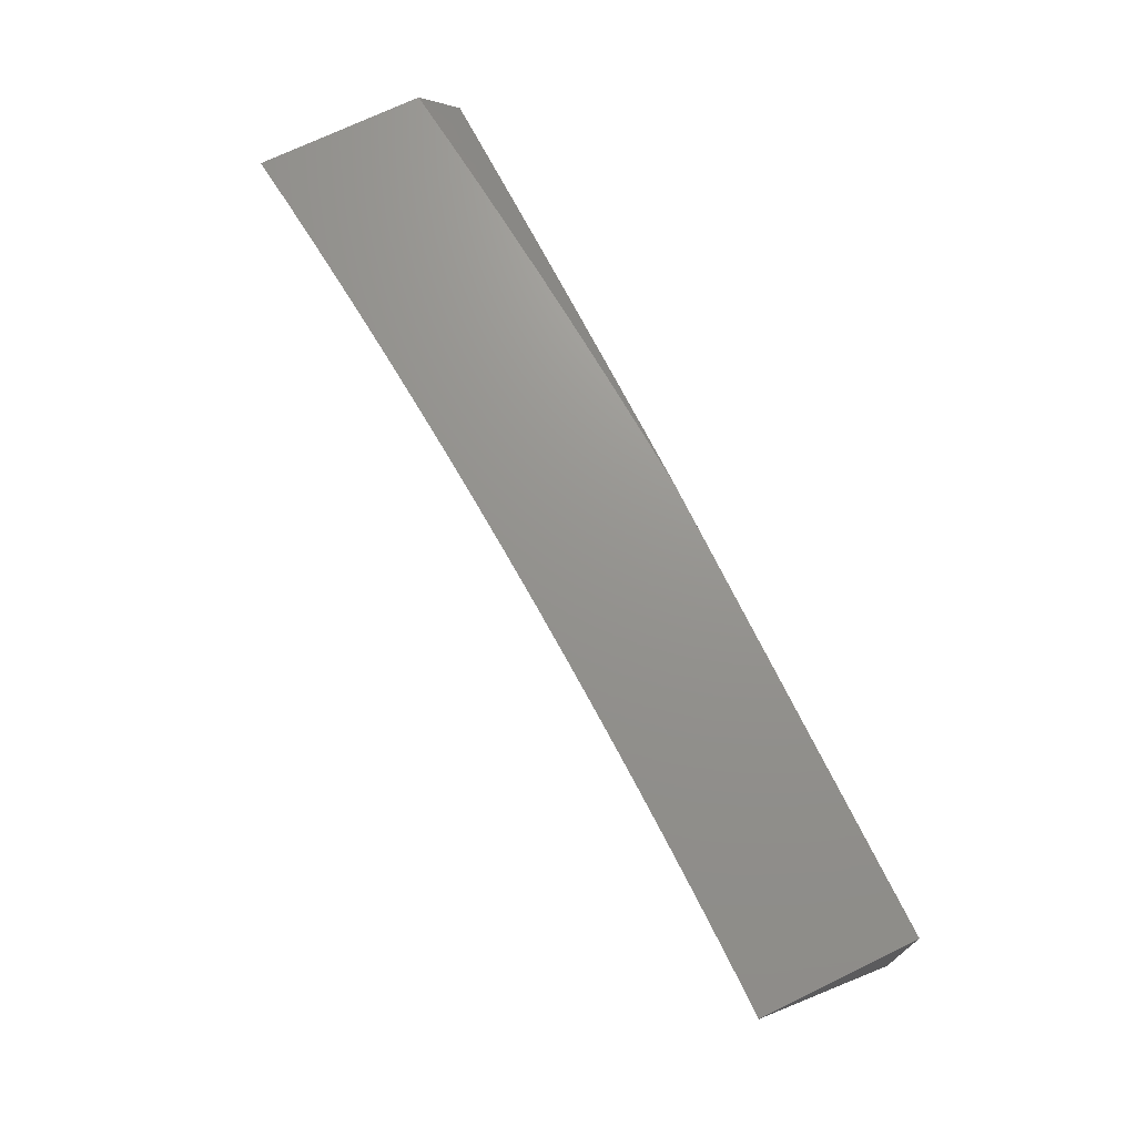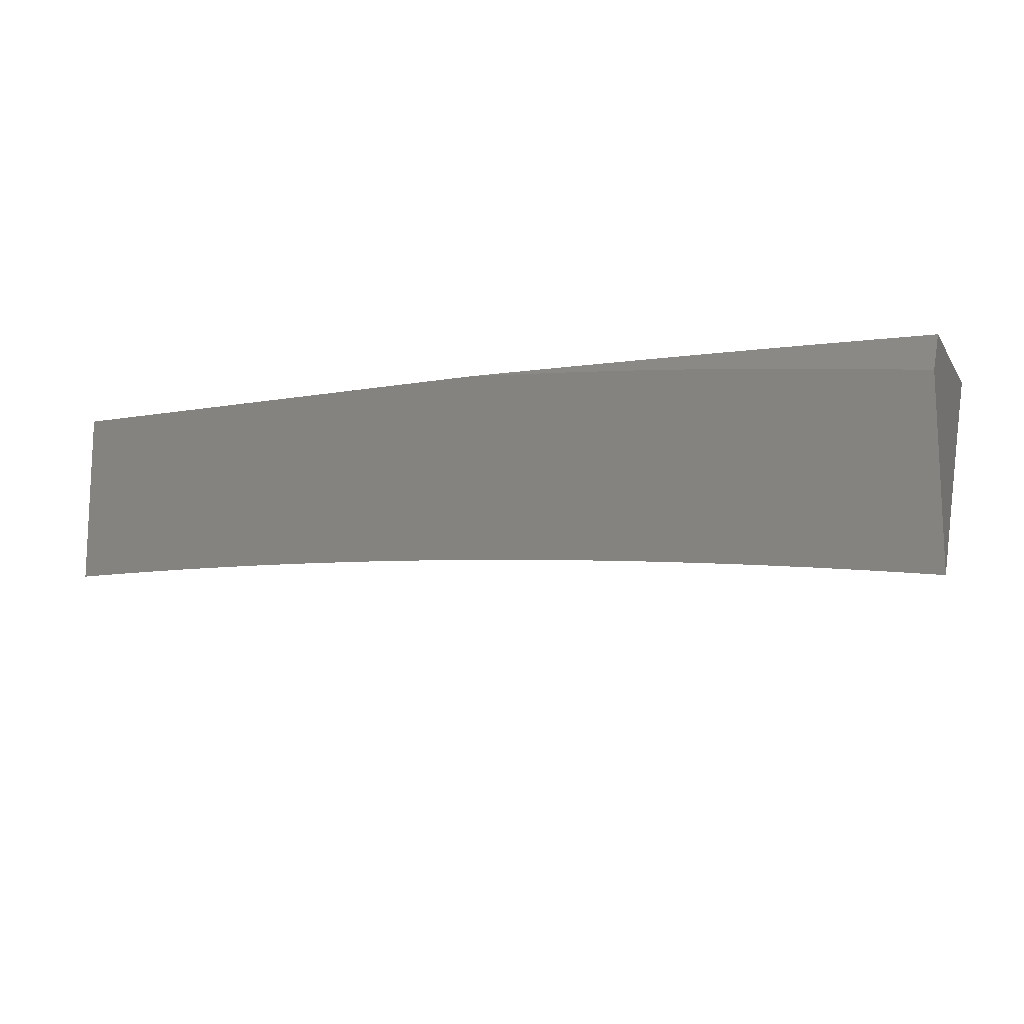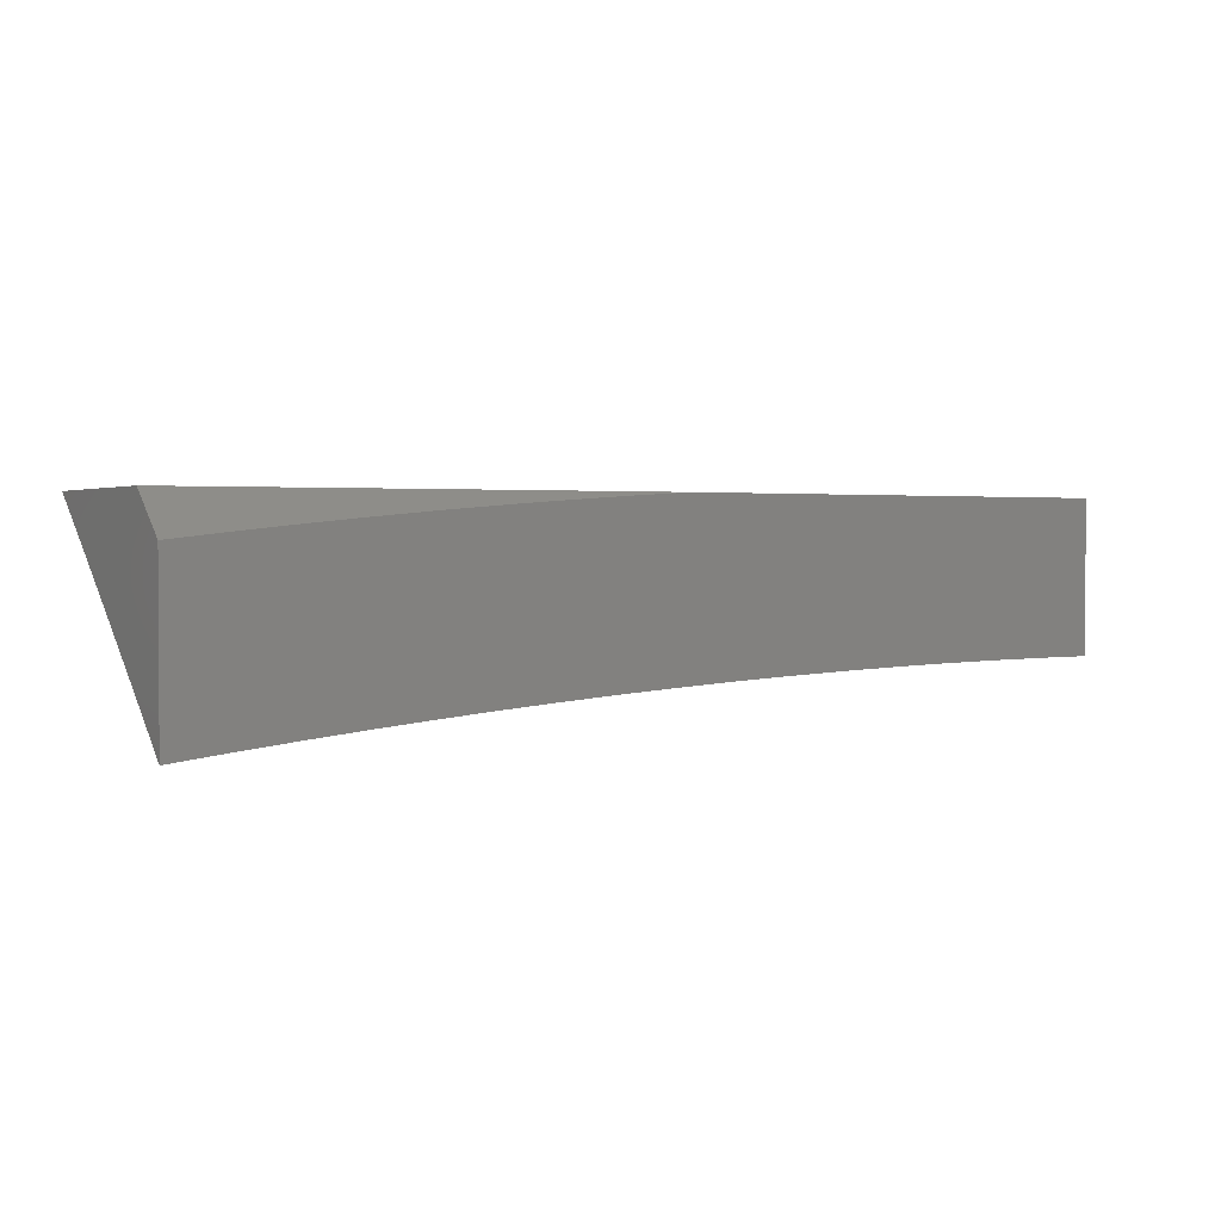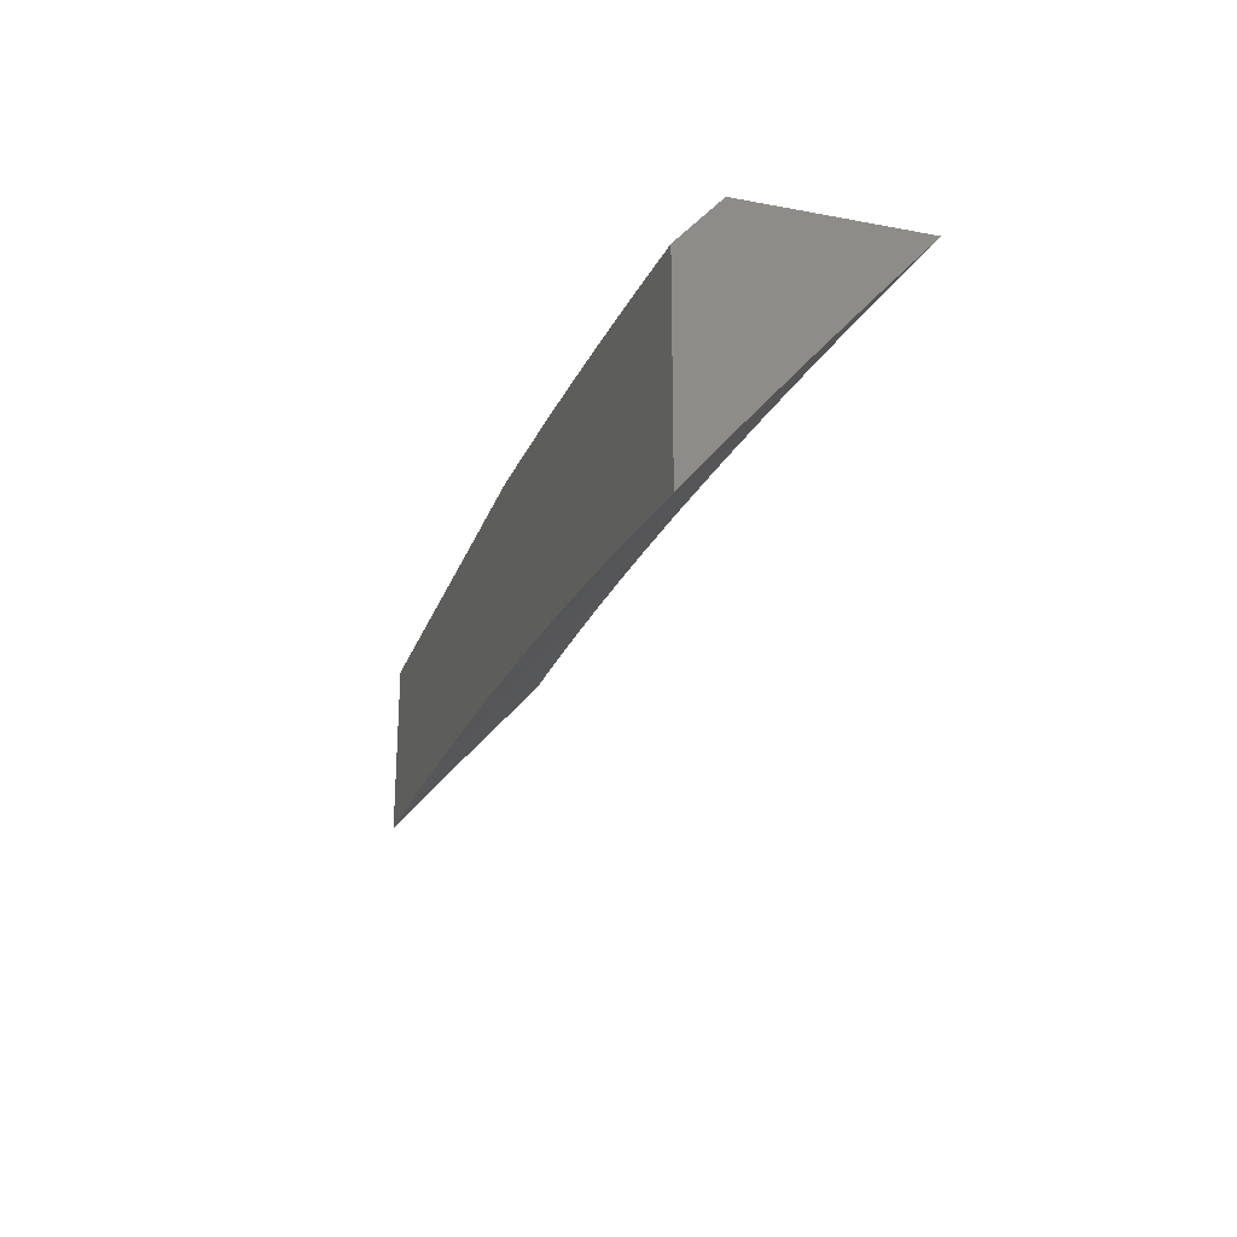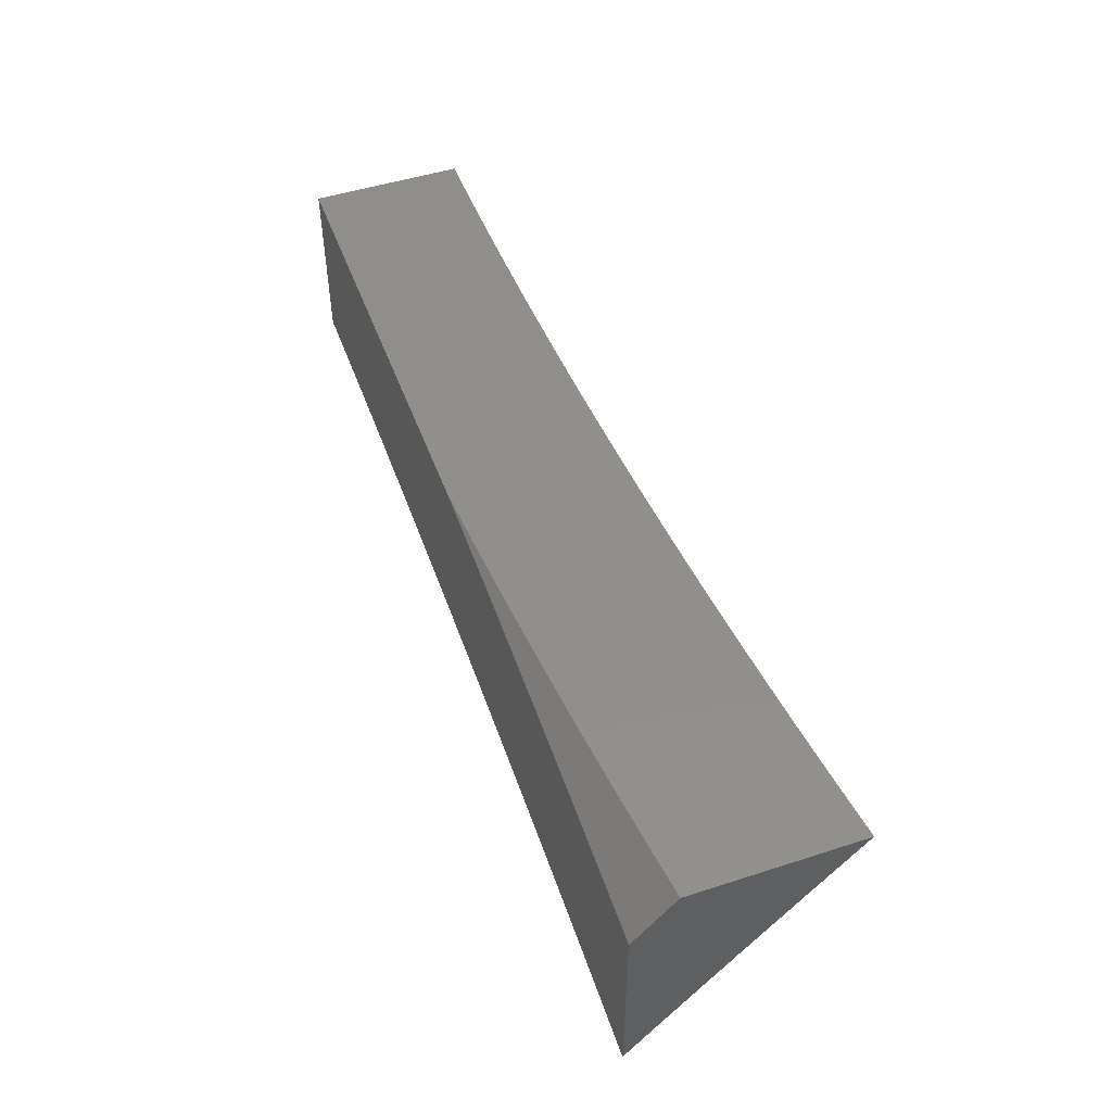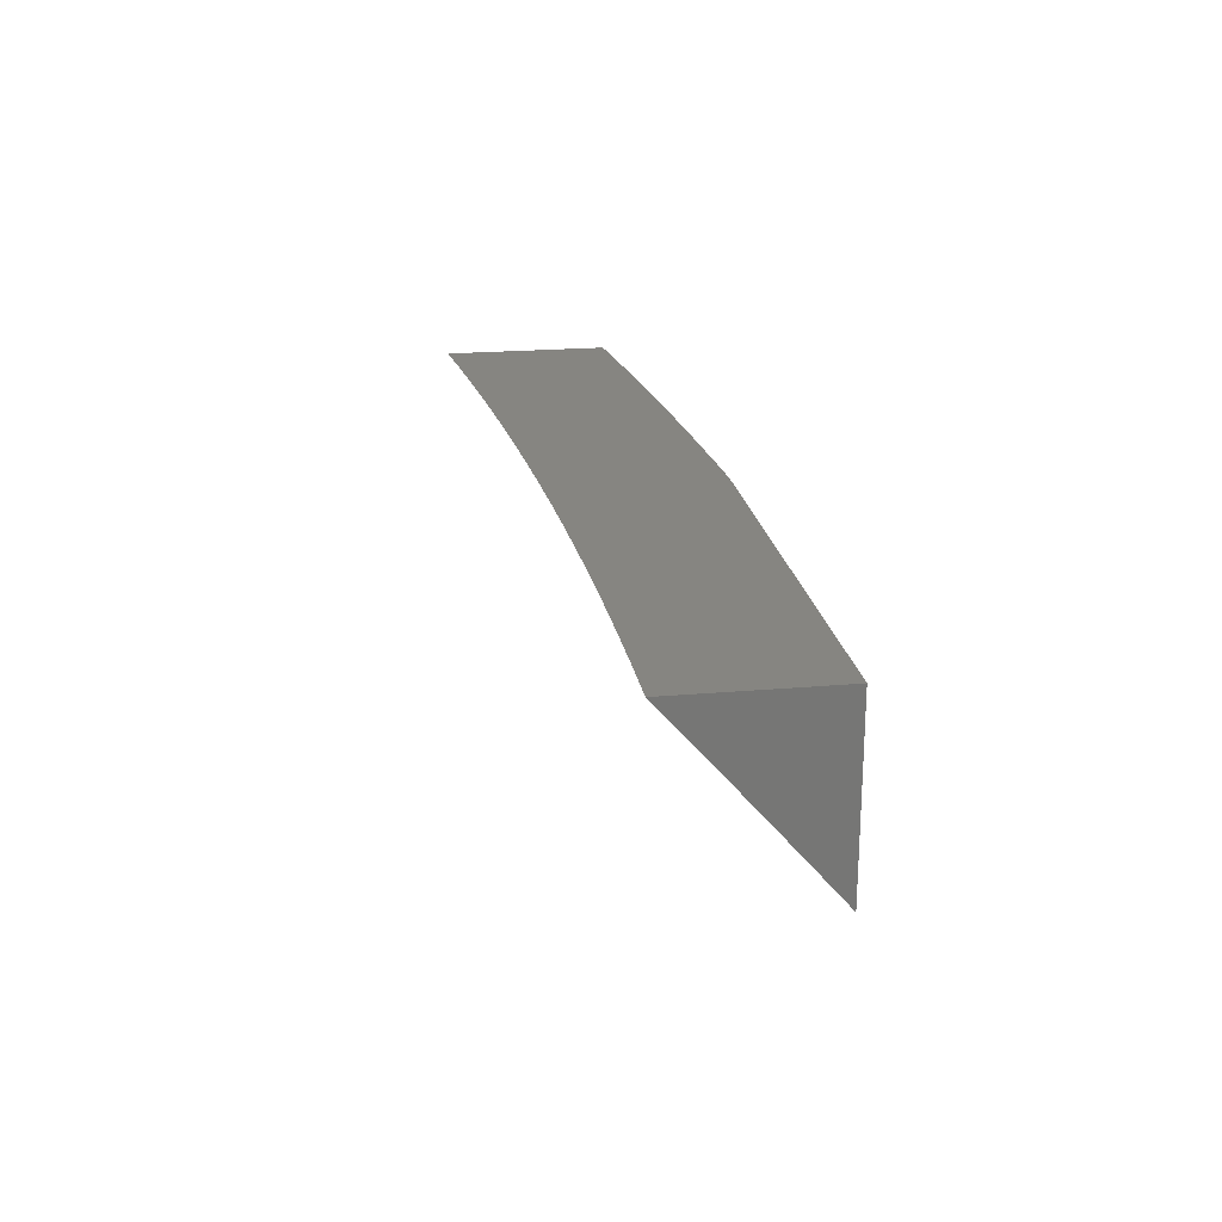
<metadata>
{"format":"stl","ext":"stl","renderer":"f3d","projection":"perspective","resolution":1024,"background":"white","views":[{"elev":71.2,"azim":-115.9,"up":"+Y"},{"elev":-13.2,"azim":21.5,"up":"+Y"},{"elev":1.8,"azim":149.0,"up":"+Z"},{"elev":-24.2,"azim":72.9,"up":"+Y"},{"elev":49.2,"azim":70.3,"up":"+Y"},{"elev":21.5,"azim":-98.8,"up":"+Y"}]}
</metadata>
<code>
# stl→obj: 154 verts, 304 faces
v 0.4915 7 9
v 0.5552 6.995 9
v 0.5552 7 8.996
v 0.6189 6.99 9
v 0.6189 7 8.992
v 0.6826 6.985 9
v 0.6825 7 8.987
v 0.7462 6.978 9
v 0.7461 7 8.981
v 0.8097 6.972 9
v 0.8112 6.997 8.978
v 0.8753 6.99 8.978
v 0.8732 7 8.969
v 0.9073 6.986 8.978
v 0.9366 7 8.962
v 0.9394 6.982 8.978
v 0.9715 6.978 8.978
v 0.9366 6.956 9
v 1 6.948 9
v 0.8732 6.964 9
v 1 7 8.955
v 0.8097 7 8.976
v 1 6.804 8.944
v 1 6.738 9
v 0.9409 6.779 8.972
v 0.9379 6.747 9
v 0.8757 6.755 9
v 0.877 6.788 8.972
v 0.8134 6.762 9
v 0.8133 6.795 8.972
v 0.7511 6.769 9
v 0.7497 6.802 8.972
v 0.6887 6.775 9
v 0.6863 6.808 8.972
v 0.6262 6.781 9
v 0.623 6.814 8.972
v 0.5638 6.786 9
v 0.5599 6.82 8.972
v 0.5012 6.791 9
v 0.497 6.824 8.972
v 0.4387 6.795 9
v 0.4342 6.828 8.972
v 0.3761 6.799 9
v 0.3716 6.832 8.972
v 0.3135 6.802 9
v 0.3091 6.835 8.972
v 0.2508 6.804 9
v 0.2469 6.837 8.972
v 0.1881 6.806 9
v 0.1849 6.839 8.972
v 0.1254 6.808 9
v 0.1229 6.84 8.972
v 0.06273 6.808 9
v 0.06138 6.841 8.972
v 0 6.809 9
v 2.19e-34 6.857 8.959
v 0.06166 6.874 8.945
v 1.947e-34 6.905 8.918
v 0.06193 6.906 8.917
v 0.06219 6.939 8.888
v 0.1244 6.938 8.888
v 0.1249 6.97 8.86
v 0.1884 6.969 8.86
v 0.1254 7 8.834
v 0.1881 7 8.833
v 7.301e-35 6.953 8.877
v 0.06246 6.971 8.86
v 0.0627 7 8.835
v 0 7 8.835
v 0.2516 6.967 8.86
v 0.2507 7 8.831
v 0.2528 6.999 8.832
v 0.3133 7 8.829
v 0.3165 6.997 8.832
v 0.3759 7 8.827
v 0.3804 6.994 8.832
v 0.4385 7 8.824
v 0.4445 6.99 8.832
v 0.501 7 8.82
v 0.5087 6.986 8.832
v 0.5636 7 8.816
v 0.5732 6.981 8.832
v 0.626 7 8.812
v 0.6378 6.976 8.832
v 0.6885 7 8.807
v 0.7026 6.97 8.832
v 0.7509 7 8.801
v 0.7675 6.963 8.832
v 0.7711 6.995 8.803
v 0.8326 6.956 8.832
v 0.8364 6.988 8.803
v 0.8978 6.948 8.832
v 0.9019 6.98 8.803
v 0.9632 6.94 8.832
v 0.9676 6.972 8.803
v 1 6.935 8.832
v 1 7 8.775
v 0.9378 7 8.782
v 0.8755 7 8.789
v 0.8132 7 8.795
v 0.9587 6.908 8.86
v 1 6.87 8.888
v 0.9543 6.876 8.888
v 0.9498 6.844 8.917
v 0.8895 6.884 8.888
v 0.8854 6.852 8.917
v 0.8249 6.892 8.888
v 0.8211 6.86 8.917
v 0.7604 6.899 8.888
v 0.7569 6.867 8.917
v 0.6961 6.906 8.888
v 0.6929 6.873 8.917
v 0.6319 6.912 8.888
v 0.629 6.879 8.917
v 0.5679 6.917 8.888
v 0.5653 6.884 8.917
v 0.504 6.922 8.888
v 0.5017 6.889 8.917
v 0.4404 6.926 8.888
v 0.4383 6.893 8.917
v 0.3769 6.929 8.888
v 0.3751 6.897 8.917
v 0.3135 6.932 8.888
v 0.3121 6.9 8.917
v 0.2504 6.935 8.888
v 0.2492 6.902 8.917
v 0.1875 6.937 8.888
v 0.1866 6.904 8.917
v 0.1239 6.906 8.917
v 0.1234 6.873 8.945
v 0.9453 6.812 8.945
v 0.8812 6.82 8.945
v 0.8172 6.828 8.945
v 0.7533 6.835 8.945
v 0.6896 6.841 8.945
v 0.626 6.847 8.945
v 0.5626 6.852 8.945
v 0.4993 6.857 8.945
v 0.4362 6.861 8.945
v 0.3733 6.864 8.945
v 0.3106 6.867 8.945
v 0.2481 6.87 8.945
v 0.1857 6.872 8.945
v 0.8937 6.916 8.86
v 0.8288 6.924 8.86
v 0.764 6.931 8.86
v 0.6994 6.938 8.86
v 0.6349 6.944 8.86
v 0.5706 6.949 8.86
v 0.5064 6.954 8.86
v 0.4424 6.958 8.86
v 0.3786 6.962 8.86
v 0.315 6.965 8.86
v 0 7 9
f 1 2 3
f 3 2 4
f 3 4 5
f 5 4 6
f 5 6 7
f 7 6 8
f 7 8 9
f 9 8 10
f 9 10 11
f 11 10 12
f 11 12 13
f 13 12 14
f 13 14 15
f 15 14 16
f 15 16 17
f 17 16 18
f 17 18 19
f 10 20 12
f 12 20 14
f 20 18 14
f 14 18 16
f 19 21 17
f 17 21 15
f 13 22 11
f 11 22 9
f 23 24 25
f 25 24 26
f 25 26 27
f 25 27 28
f 28 27 29
f 28 29 30
f 30 29 31
f 30 31 32
f 32 31 33
f 32 33 34
f 34 33 35
f 34 35 36
f 36 35 37
f 36 37 38
f 38 37 39
f 38 39 40
f 40 39 41
f 40 41 42
f 42 41 43
f 42 43 44
f 44 43 45
f 44 45 46
f 46 45 47
f 46 47 48
f 48 47 49
f 48 49 50
f 50 49 51
f 50 51 52
f 52 51 53
f 52 53 54
f 54 53 55
f 54 55 56
f 54 56 57
f 57 56 58
f 57 58 59
f 59 58 60
f 59 60 61
f 61 60 62
f 61 62 63
f 63 62 64
f 63 64 65
f 58 66 60
f 60 66 67
f 60 67 62
f 62 67 68
f 62 68 64
f 66 69 67
f 67 69 68
f 63 65 70
f 70 65 71
f 70 71 72
f 72 71 73
f 72 73 74
f 74 73 75
f 74 75 76
f 76 75 77
f 76 77 78
f 78 77 79
f 78 79 80
f 80 79 81
f 80 81 82
f 82 81 83
f 82 83 84
f 84 83 85
f 84 85 86
f 86 85 87
f 86 87 88
f 88 87 89
f 88 89 90
f 90 89 91
f 90 91 92
f 92 91 93
f 92 93 94
f 94 93 95
f 94 95 96
f 96 95 97
f 97 95 98
f 98 95 93
f 98 93 99
f 99 93 91
f 99 91 100
f 100 91 89
f 100 89 87
f 94 96 101
f 101 96 102
f 101 102 103
f 103 102 104
f 103 104 105
f 105 104 106
f 105 106 107
f 107 106 108
f 107 108 109
f 109 108 110
f 109 110 111
f 111 110 112
f 111 112 113
f 113 112 114
f 113 114 115
f 115 114 116
f 115 116 117
f 117 116 118
f 117 118 119
f 119 118 120
f 119 120 121
f 121 120 122
f 121 122 123
f 123 122 124
f 123 124 125
f 125 124 126
f 125 126 127
f 127 126 128
f 127 128 129
f 129 128 130
f 129 130 57
f 57 130 54
f 102 23 104
f 104 23 131
f 104 131 106
f 106 131 132
f 106 132 108
f 108 132 133
f 108 133 110
f 110 133 134
f 110 134 112
f 112 134 135
f 112 135 114
f 114 135 136
f 114 136 116
f 116 136 137
f 116 137 118
f 118 137 138
f 118 138 120
f 120 138 139
f 120 139 122
f 122 139 140
f 122 140 124
f 124 140 141
f 124 141 126
f 126 141 142
f 126 142 128
f 128 142 143
f 128 143 130
f 130 143 52
f 130 52 54
f 131 23 25
f 132 131 25
f 92 94 101
f 101 103 144
f 144 103 105
f 144 105 145
f 145 105 107
f 145 107 146
f 146 107 109
f 146 109 147
f 147 109 111
f 147 111 148
f 148 111 113
f 148 113 149
f 149 113 115
f 149 115 150
f 150 115 117
f 150 117 151
f 151 117 119
f 151 119 152
f 152 119 121
f 152 121 153
f 153 121 123
f 153 123 70
f 70 123 125
f 70 125 63
f 63 125 127
f 63 127 61
f 61 127 129
f 61 129 59
f 59 129 57
f 133 132 28
f 28 132 25
f 90 92 144
f 144 92 101
f 90 144 145
f 134 133 30
f 30 133 28
f 88 90 145
f 88 145 146
f 135 134 32
f 32 134 30
f 86 88 146
f 86 146 147
f 136 135 34
f 34 135 32
f 84 86 147
f 84 147 148
f 137 136 36
f 36 136 34
f 82 84 148
f 82 148 149
f 138 137 38
f 38 137 36
f 80 82 149
f 80 149 150
f 139 138 40
f 40 138 38
f 78 80 150
f 78 150 151
f 140 139 42
f 42 139 40
f 76 78 151
f 76 151 152
f 141 140 44
f 44 140 42
f 74 76 152
f 74 152 153
f 142 141 46
f 46 141 44
f 72 74 153
f 72 153 70
f 143 142 48
f 48 142 46
f 52 143 50
f 50 143 48
f 69 66 154
f 154 66 58
f 154 58 56
f 56 55 154
f 19 102 21
f 21 102 96
f 21 96 97
f 24 23 19
f 19 23 102
f 18 33 19
f 19 33 31
f 19 31 29
f 33 18 35
f 35 18 20
f 35 20 37
f 37 20 10
f 37 10 39
f 39 10 8
f 39 8 6
f 39 6 41
f 41 6 4
f 41 4 43
f 43 4 2
f 43 2 1
f 154 49 1
f 1 49 47
f 1 47 45
f 55 53 154
f 154 53 51
f 154 51 49
f 45 43 1
f 29 27 19
f 19 27 26
f 19 26 24
f 3 75 1
f 1 75 73
f 1 73 71
f 3 5 75
f 75 5 77
f 77 5 7
f 77 7 79
f 79 7 9
f 79 9 22
f 79 22 81
f 81 22 13
f 81 13 83
f 83 13 15
f 83 15 85
f 85 15 21
f 85 21 87
f 87 21 100
f 100 21 99
f 99 21 98
f 98 21 97
f 71 65 1
f 1 65 154
f 154 65 64
f 154 64 68
f 68 69 154

</code>
